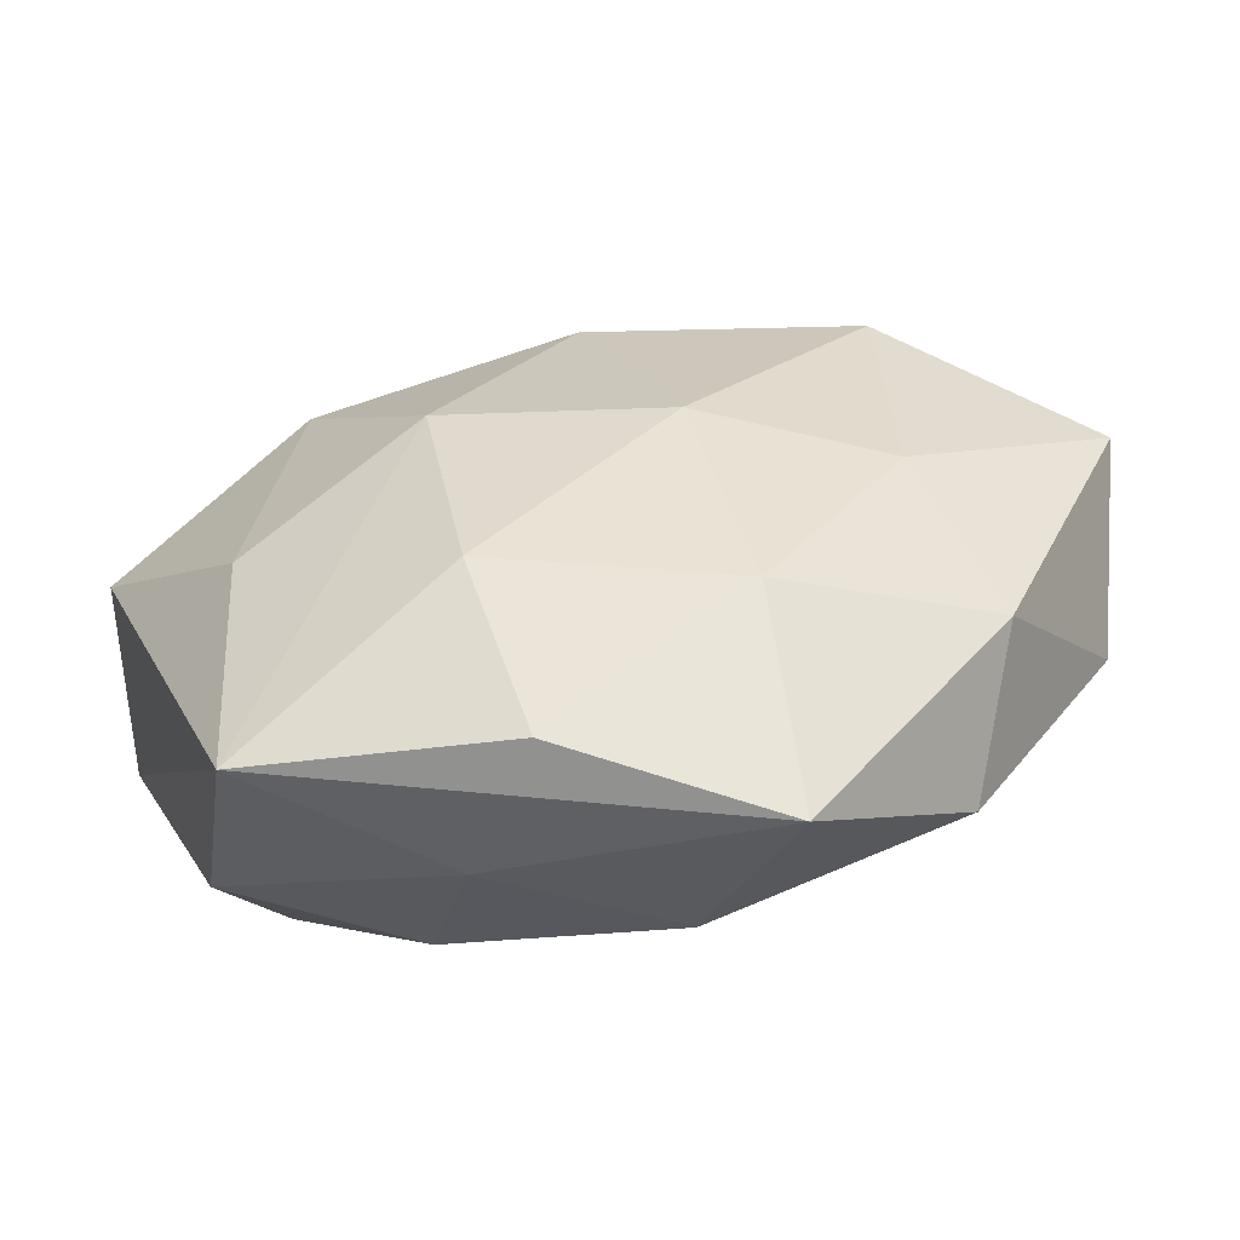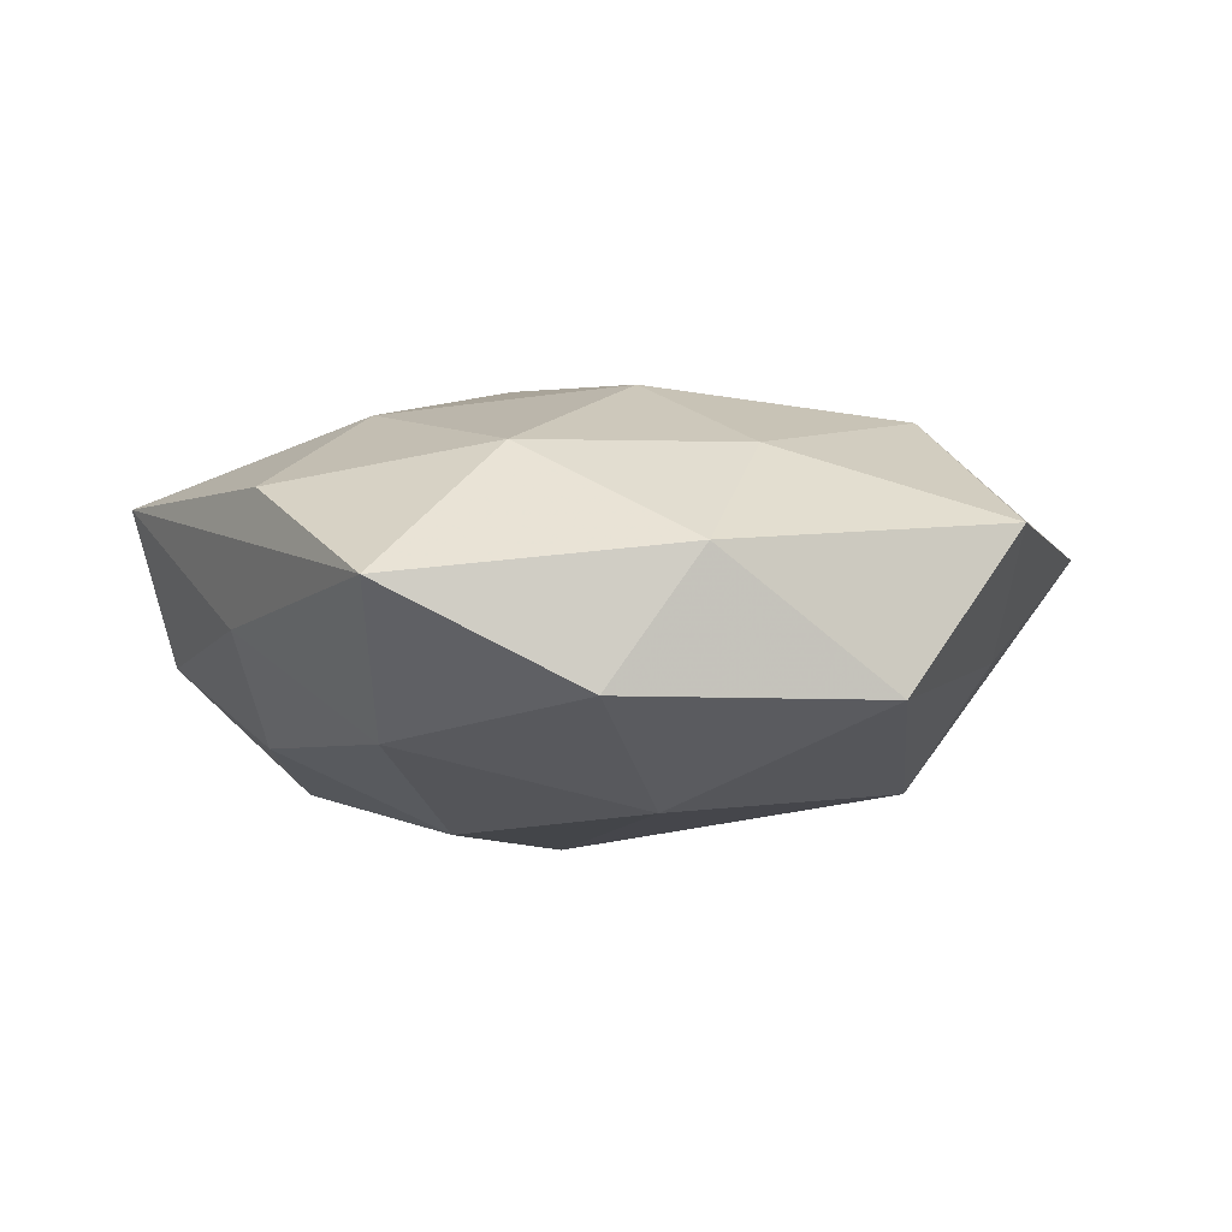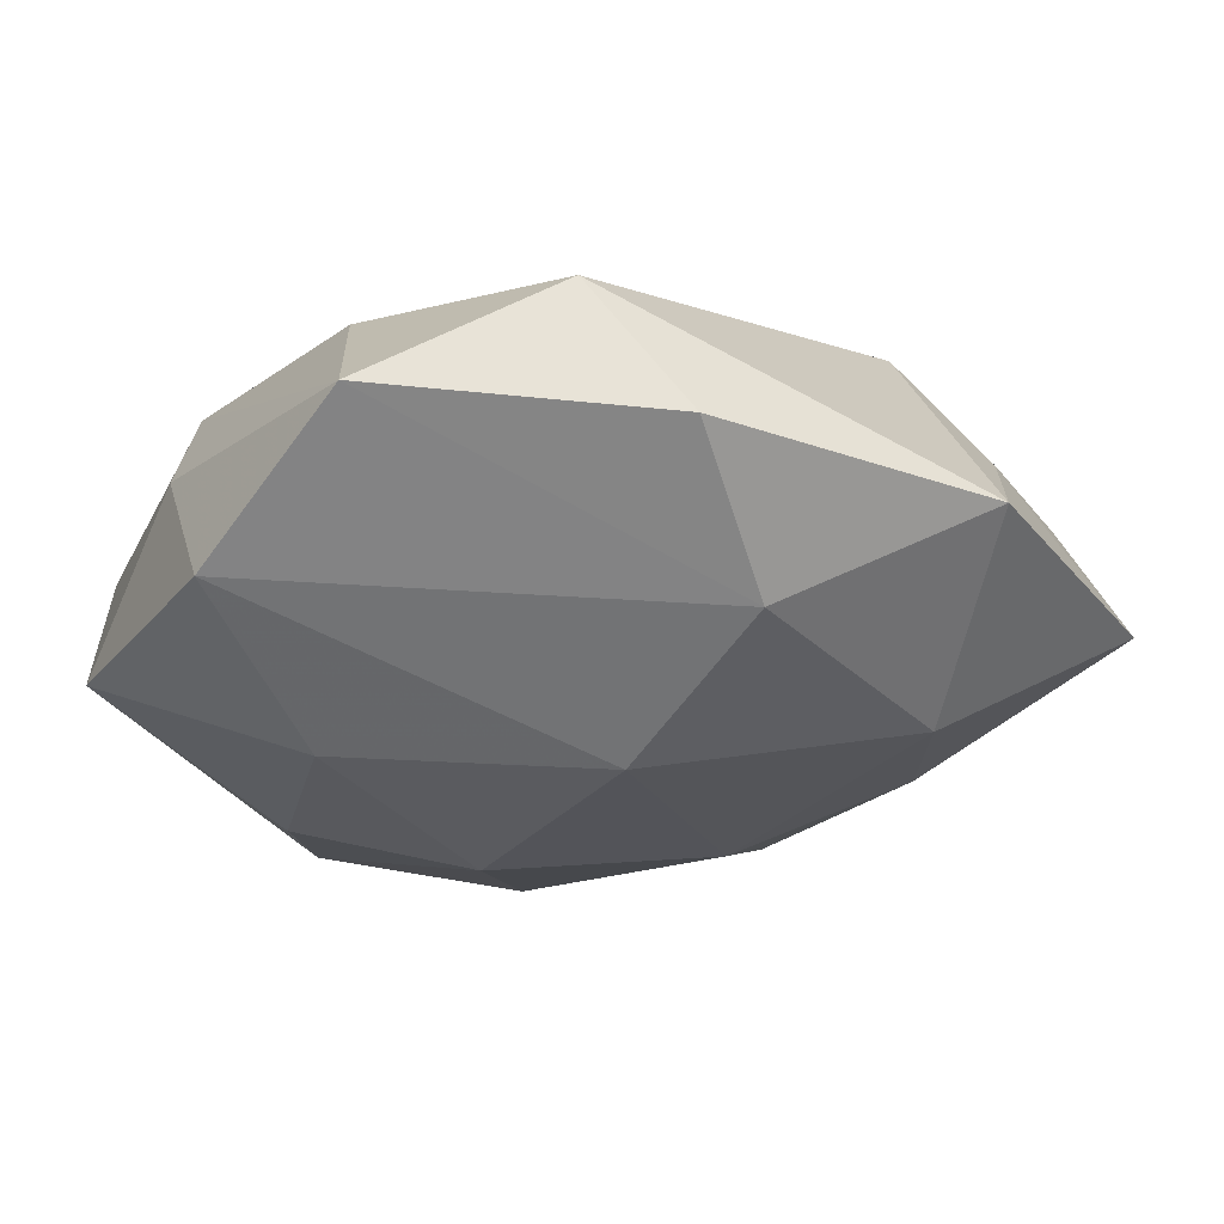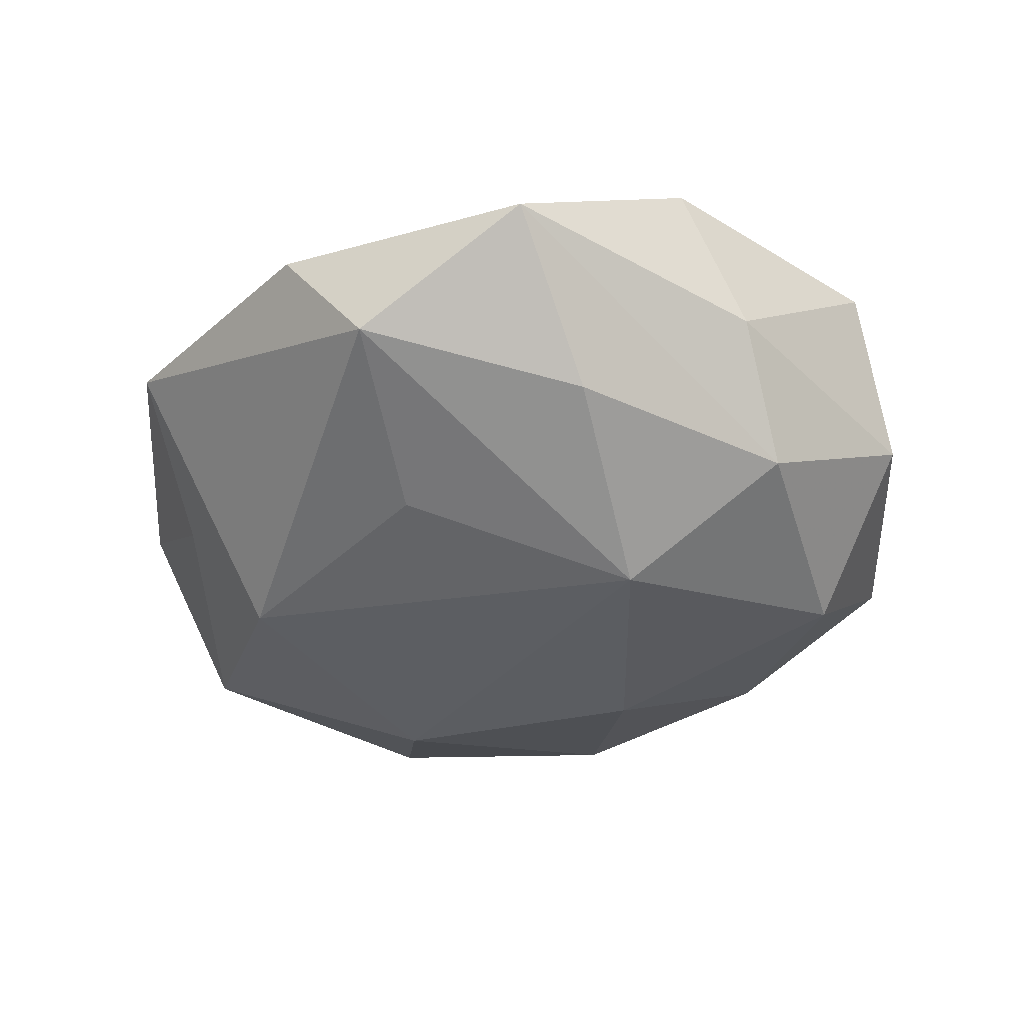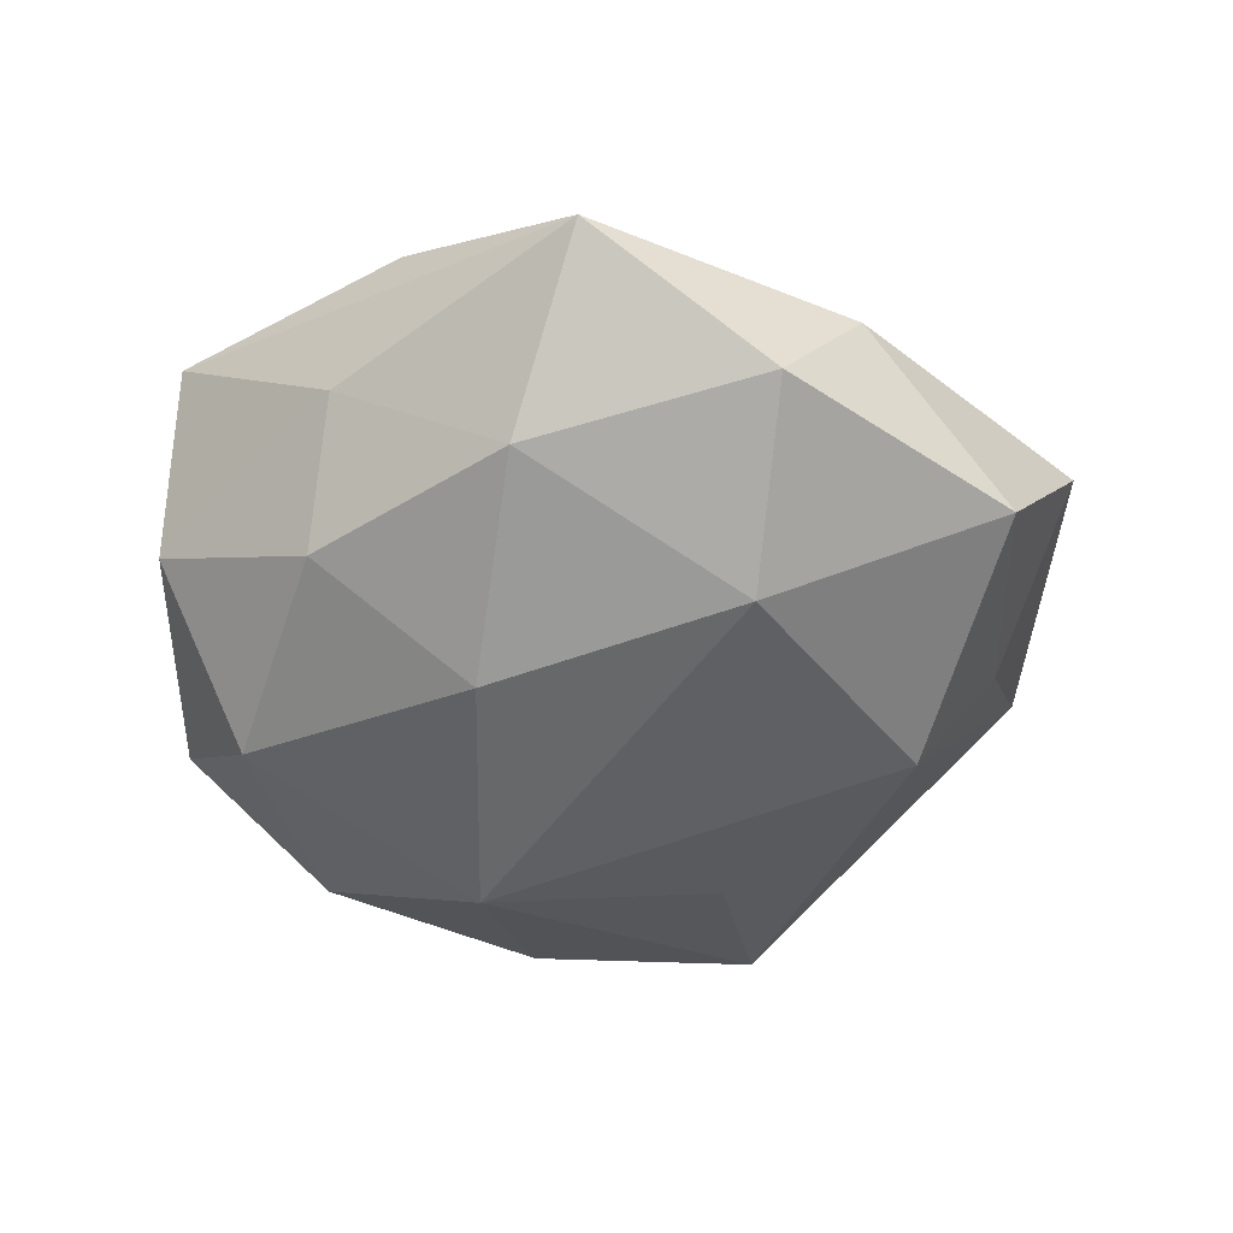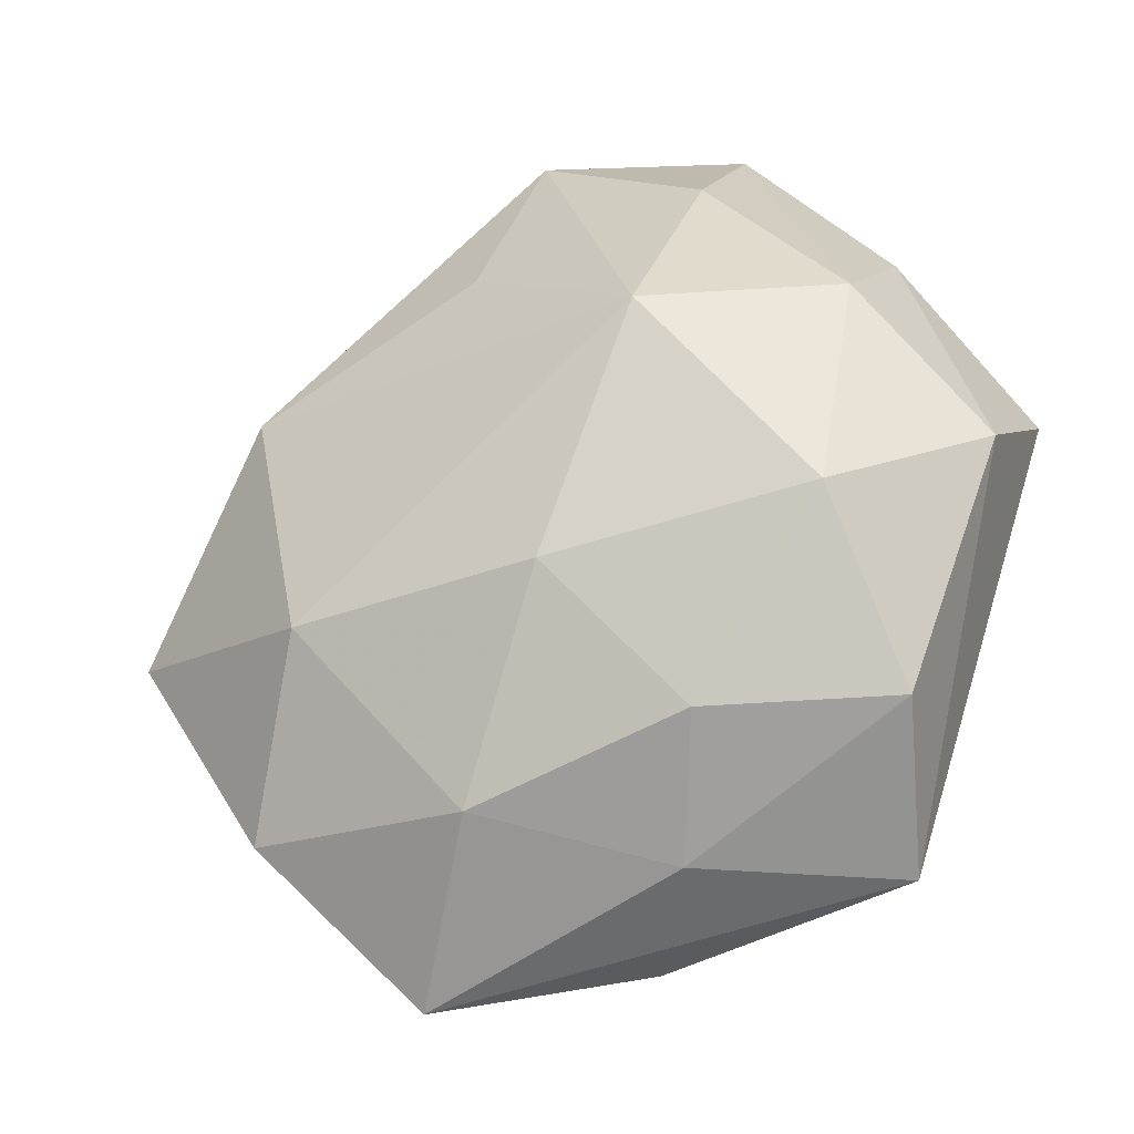
<metadata>
{"format":"obj","ext":"obj","renderer":"f3d","projection":"perspective","resolution":1024,"background":"white","views":[{"elev":-65.7,"azim":11.5,"up":"+Y"},{"elev":-4.1,"azim":45.4,"up":"+Z"},{"elev":66.2,"azim":-1.5,"up":"+Y"},{"elev":-40.2,"azim":-155.8,"up":"+Z"},{"elev":-48.1,"azim":22.4,"up":"+Z"},{"elev":-34.7,"azim":-153.6,"up":"+Y"}]}
</metadata>
<code>
v -0.01301 -0.004392 0.03095
v -0.04095 -0.01638 -0.02335
v 0.04697 0.02207 -0.007109
v 0.03913 -0.01213 0.01829
v -0.05709 -0.00441 -0.006889
v -0.05761 0.009455 0.01212
v 0.01862 0.04075 0.01811
v 0.04731 -0.02953 0.004811
v 0.0364 0.01751 -0.02337
v -0.04593 0.02826 -0.00427
v 0.03973 -0.03931 -0.01269
v -3.757e-05 0.05677 -0.01297
v -0.03677 -0.01476 0.02176
v 0.01191 0.05769 0.003891
v 0.05835 -0.008528 -0.01286
v -0.02521 0.03872 -0.01794
v -0.008851 -0.03203 0.02446
v -0.007015 -0.02012 -0.02856
v -0.02134 -0.03839 -0.01763
v 0.06387 0.006865 0.00823
v 0.01601 -0.009717 0.02809
v 0.02195 -0.03699 0.01795
v -0.04463 0.0144 -0.01924
v -0.03644 -0.04941 0.01326
v -0.03029 0.019 0.02513
v 0.03825 0.01811 0.02371
v 0.02795 -0.01798 -0.02573
v -0.01367 -0.05031 -0.003395
v -0.02105 0.01238 -0.03101
v -0.04126 0.03928 0.0123
v -0.02457 0.05819 -0.0005178
v -0.0439 -0.03681 -0.006542
v -0.00309 -0.05468 0.01295
v 0.00387 0.02164 0.02865
v 0.007923 -0.04462 -0.01763
v 0.02258 -0.05955 0.0006477
v 0.005184 0.0312 -0.0226
v 0.0449 0.04202 0.007289
f 8 20 4
f 9 12 38
f 15 20 8
f 24 36 33
f 10 5 6
f 6 5 24
f 21 34 1
f 26 34 21
f 21 4 26
f 26 4 20
f 20 38 26
f 7 34 26
f 26 38 7
f 12 31 14
f 14 38 12
f 14 31 7
f 7 38 14
f 3 38 20
f 20 15 3
f 9 38 3
f 3 15 9
f 22 4 21
f 22 33 36
f 22 36 8
f 8 4 22
f 24 5 32
f 32 5 2
f 2 19 32
f 16 31 12
f 12 29 16
f 2 5 23
f 23 29 2
f 23 16 29
f 23 5 10
f 10 31 23
f 31 16 23
f 37 12 9
f 9 29 37
f 37 29 12
f 28 36 24
f 24 32 28
f 28 32 19
f 9 15 27
f 27 29 9
f 30 31 10
f 10 6 30
f 30 34 7
f 7 31 30
f 21 1 17
f 17 22 21
f 33 22 17
f 24 33 17
f 17 1 24
f 13 6 24
f 24 1 13
f 36 28 35
f 35 28 19
f 2 29 18
f 29 27 18
f 27 35 18
f 18 19 2
f 18 35 19
f 25 30 6
f 6 13 25
f 25 13 1
f 25 1 34
f 34 30 25
f 36 35 11
f 11 35 27
f 11 27 15
f 8 36 11
f 11 15 8

</code>
